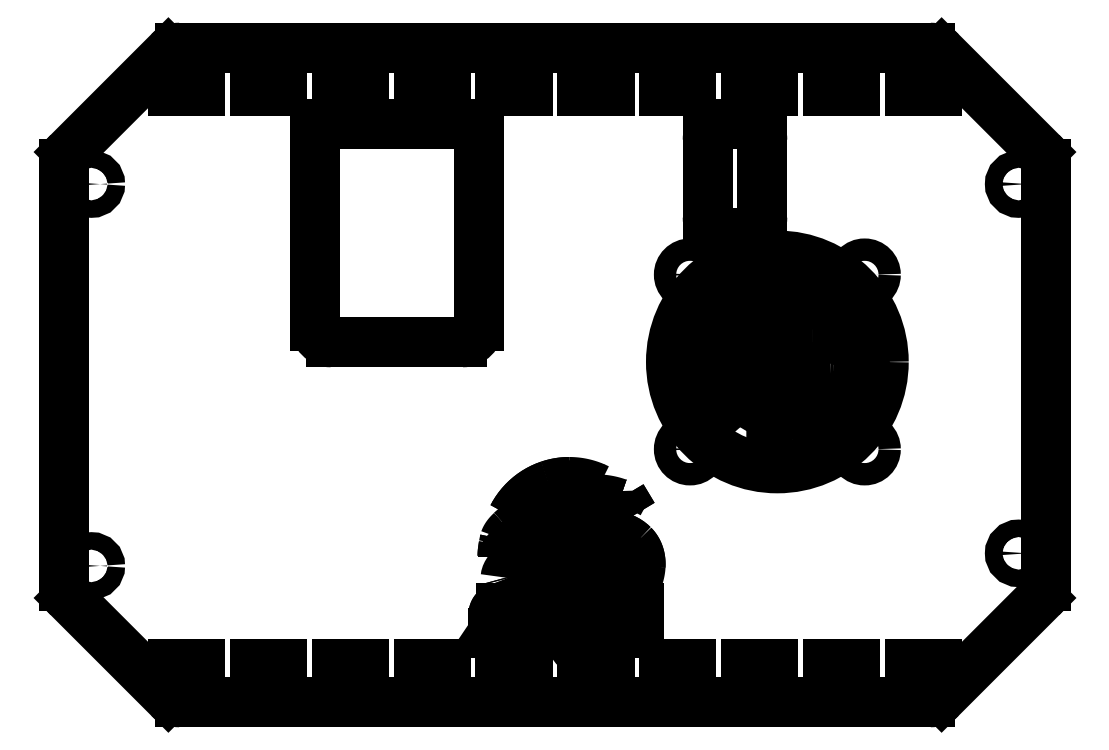
<metadata>
{"format":"dxf","ext":"dxf","renderer":"ezdxf+matplotlib","layout":"modelspace","background":"white","min_lineweight":24,"dpi":150}
</metadata>
<code>
0
SECTION
2
ENTITIES
0
INSERT
8
0
2
FILLET013
10
0
20
0
30
0
0
ENDSEC
0
EOF

</code>
